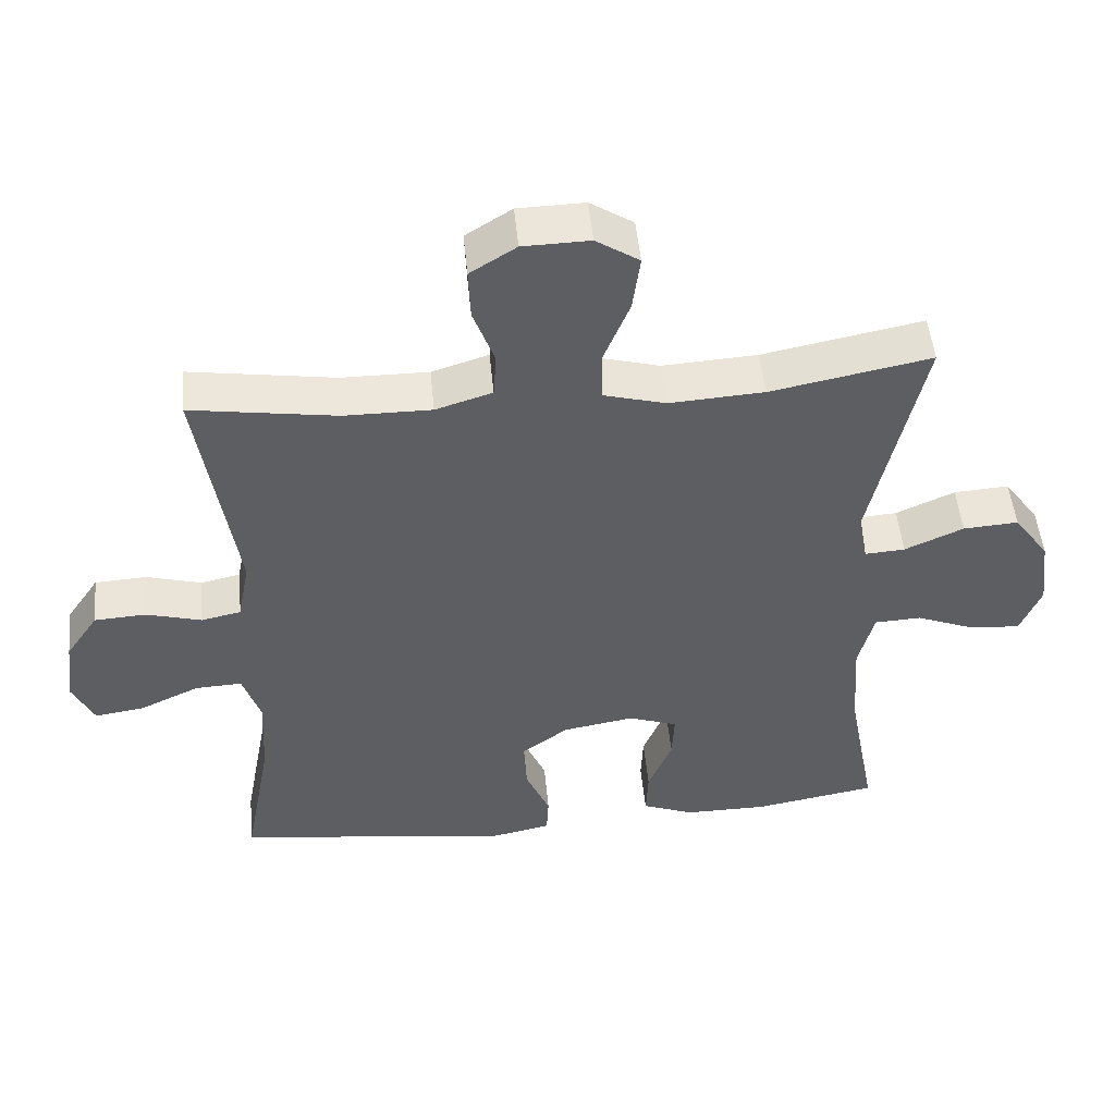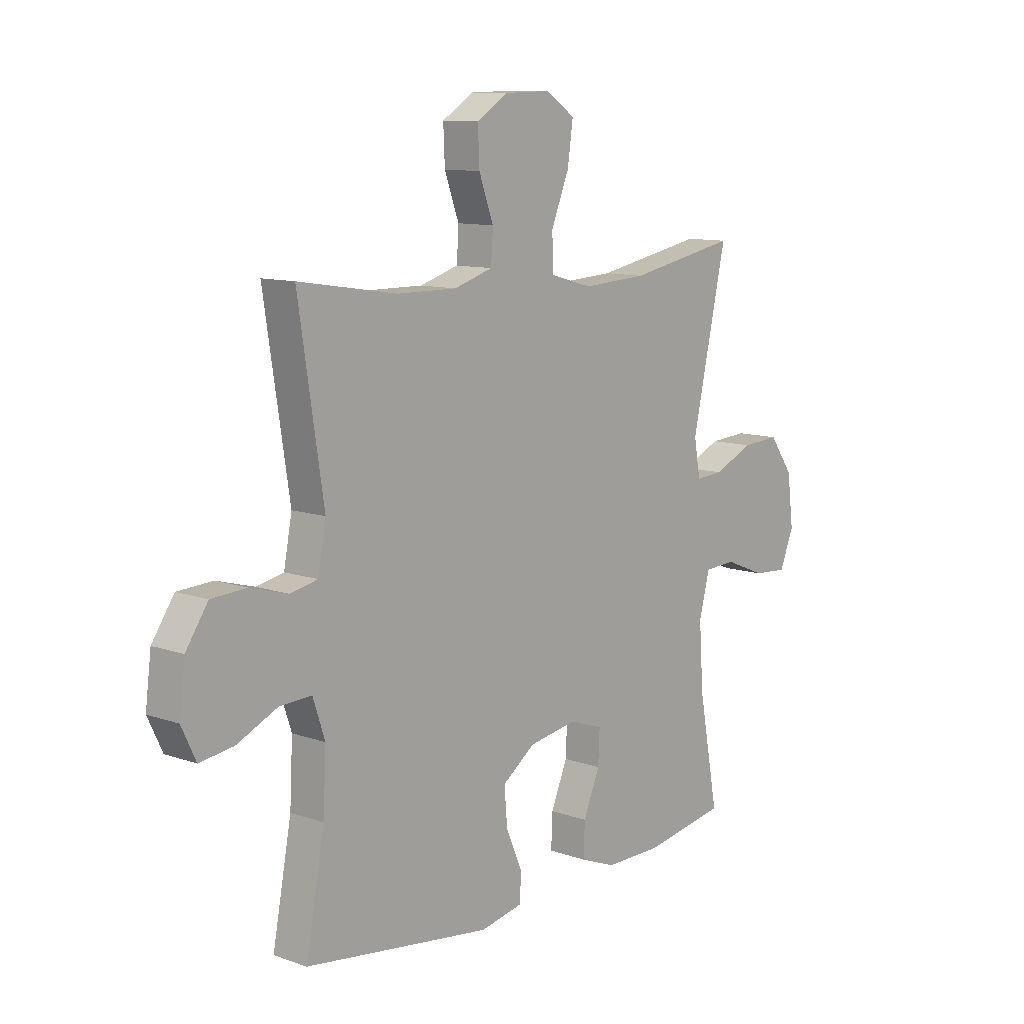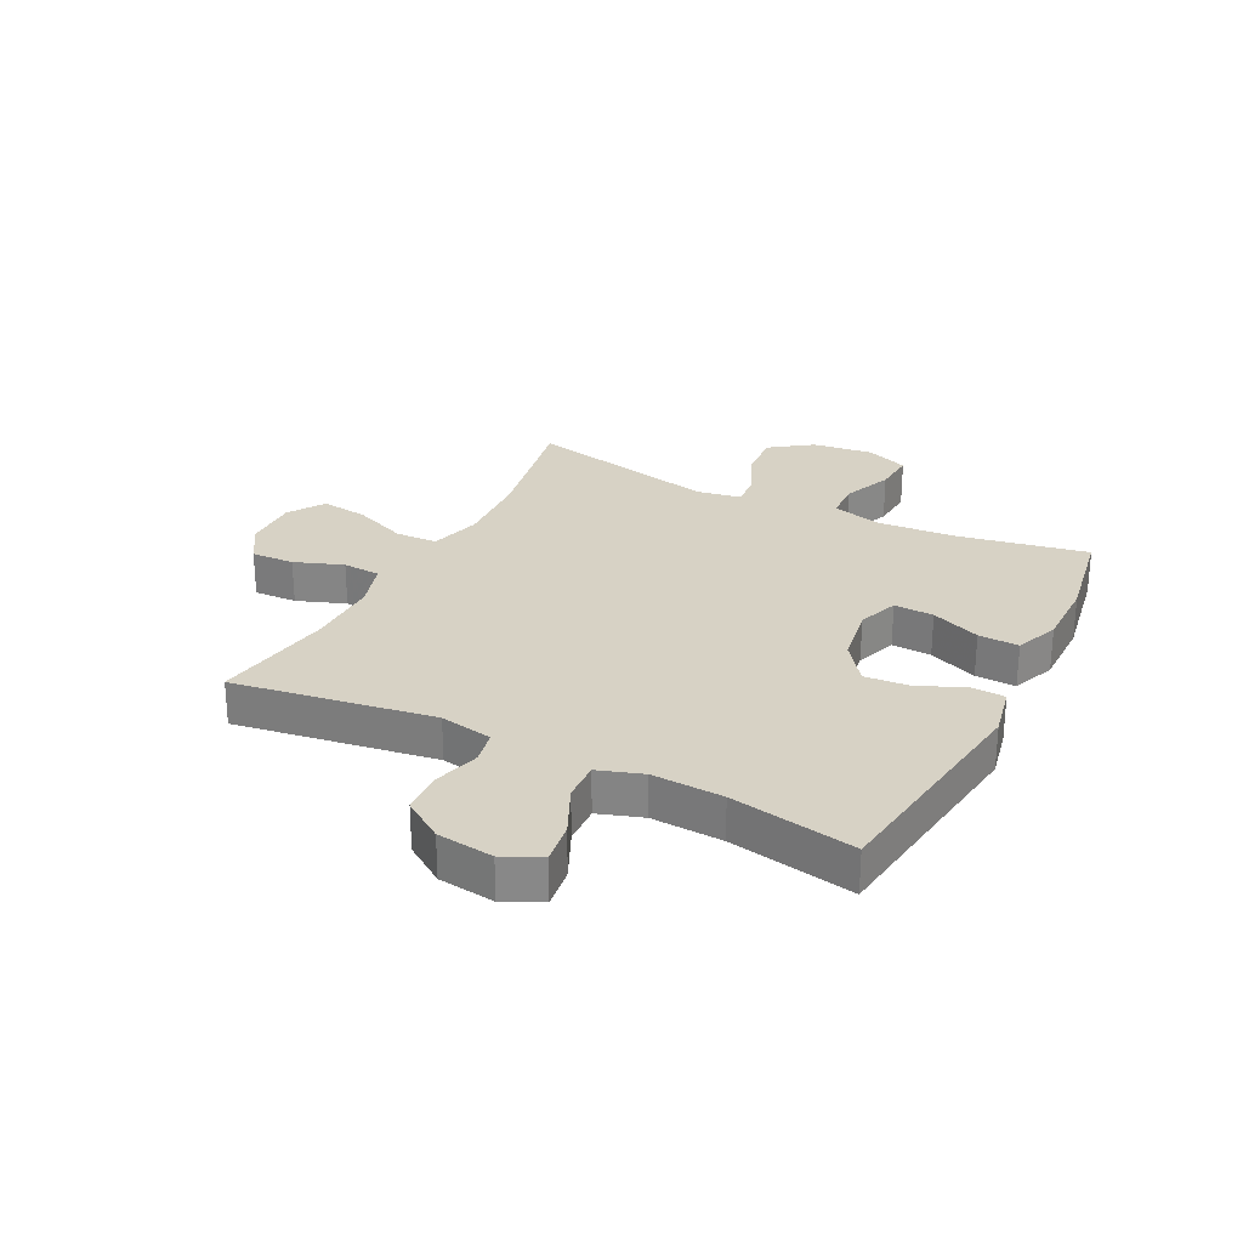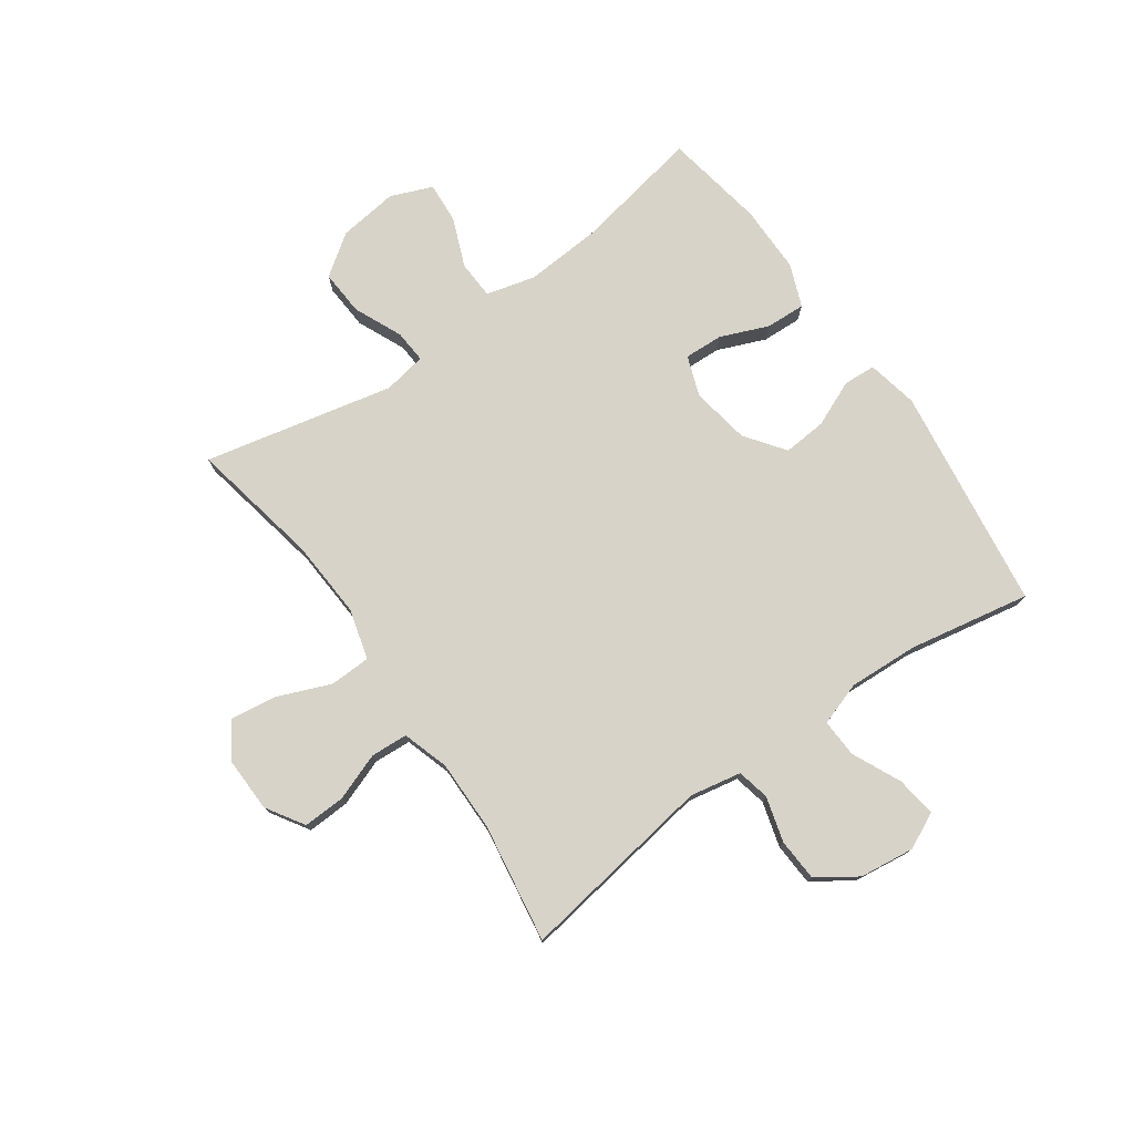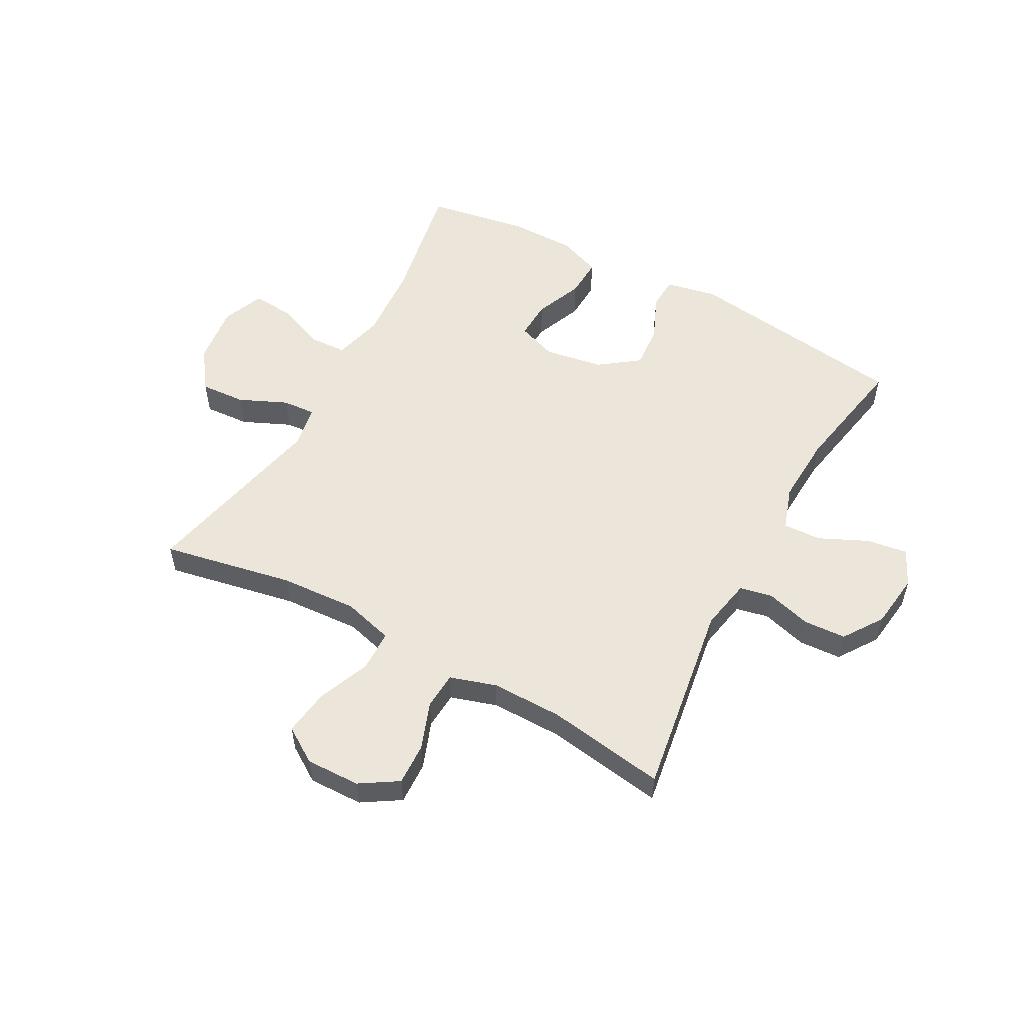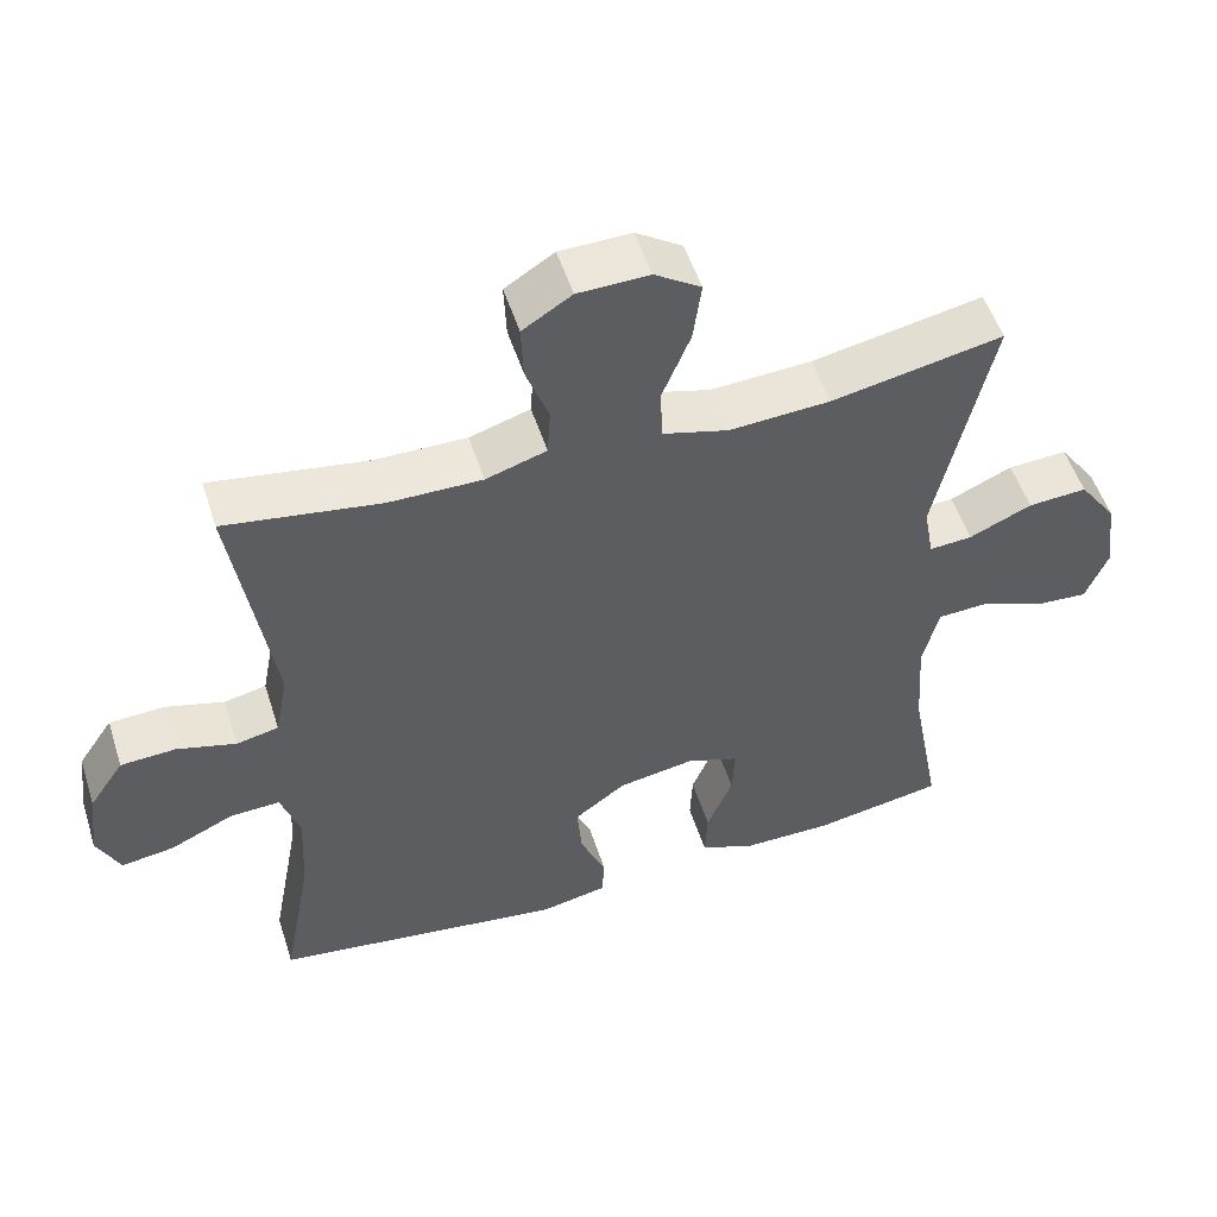
<metadata>
{"format":"obj","ext":"obj","renderer":"f3d","projection":"perspective","resolution":1024,"background":"white","views":[{"elev":50.1,"azim":174.5,"up":"+Z"},{"elev":10.7,"azim":131.1,"up":"+Z"},{"elev":27.2,"azim":116.9,"up":"+Y"},{"elev":76.5,"azim":54.8,"up":"+Y"},{"elev":54.4,"azim":28.6,"up":"+Y"},{"elev":52.6,"azim":162.3,"up":"+Z"}]}
</metadata>
<code>
v -0.5 0.07 0.5
v -0.274 0.07 0.456
v -0.14 0.07 0.448
v -0.053 0.07 0.472
v -0.051 0.07 0.543
v -0.088 0.07 0.634
v -0.099 0.07 0.714
v -0.038 0.07 0.754
v 0.056 0.07 0.752
v 0.121 0.07 0.711
v 0.118 0.07 0.638
v 0.088 0.07 0.556
v 0.092 0.07 0.492
v 0.172 0.07 0.467
v 0.295 0.07 0.468
v 0.5 0.07 0.5
v 0.448 0.07 0.162
v 0.465 0.07 0.073
v 0.521 0.07 0.061
v 0.599 0.07 0.083
v 0.672 0.07 0.079
v 0.718 0.07 0.011
v 0.73 0.07 -0.084
v 0.7 0.07 -0.147
v 0.63 0.07 -0.137
v 0.546 0.07 -0.098
v 0.48 0.07 -0.095
v 0.455 0.07 -0.17
v 0.461 0.07 -0.29
v 0.5 0.07 -0.5
v 0.113 0.07 -0.553
v 0.025 0.07 -0.535
v 0.022 0.07 -0.479
v 0.056 0.07 -0.4
v 0.062 0.07 -0.325
v -0.006 0.07 -0.275
v -0.107 0.07 -0.258
v -0.176 0.07 -0.283
v -0.173 0.07 -0.35
v -0.139 0.07 -0.433
v -0.136 0.07 -0.501
v -0.21 0.07 -0.53
v -0.327 0.07 -0.53
v -0.5 0.07 -0.5
v -0.459 0.07 -0.281
v -0.45 0.07 -0.149
v -0.472 0.07 -0.064
v -0.538 0.07 -0.061
v -0.622 0.07 -0.095
v -0.693 0.07 -0.1
v -0.722 0.07 -0.028
v -0.709 0.07 0.075
v -0.659 0.07 0.145
v -0.581 0.07 0.14
v -0.498 0.07 0.103
v -0.441 0.07 0.099
v -0.428 0.07 0.173
v -0.5 0 0.5
v -0.274 0 0.456
v -0.14 0 0.448
v -0.053 0 0.472
v -0.051 0 0.543
v -0.088 0 0.634
v -0.099 0 0.714
v -0.038 0 0.754
v 0.056 0 0.752
v 0.121 0 0.711
v 0.118 0 0.638
v 0.088 0 0.556
v 0.092 0 0.492
v 0.172 0 0.467
v 0.295 0 0.468
v 0.5 0 0.5
v 0.448 0 0.162
v 0.465 0 0.073
v 0.521 0 0.061
v 0.599 0 0.083
v 0.672 0 0.079
v 0.718 0 0.011
v 0.73 0 -0.084
v 0.7 0 -0.147
v 0.63 0 -0.137
v 0.546 0 -0.098
v 0.48 0 -0.095
v 0.455 0 -0.17
v 0.461 0 -0.29
v 0.5 0 -0.5
v 0.113 0 -0.553
v 0.025 0 -0.535
v 0.022 0 -0.479
v 0.056 0 -0.4
v 0.062 0 -0.325
v -0.006 0 -0.275
v -0.107 0 -0.258
v -0.176 0 -0.283
v -0.173 0 -0.35
v -0.139 0 -0.433
v -0.136 0 -0.501
v -0.21 0 -0.53
v -0.327 0 -0.53
v -0.5 0 -0.5
v -0.459 0 -0.281
v -0.45 0 -0.149
v -0.472 0 -0.064
v -0.538 0 -0.061
v -0.622 0 -0.095
v -0.693 0 -0.1
v -0.722 0 -0.028
v -0.709 0 0.075
v -0.659 0 0.145
v -0.581 0 0.14
v -0.498 0 0.103
v -0.441 0 0.099
v -0.428 0 0.173
f 53 54 55
f 52 53 55
f 51 52 55
f 50 51 55
f 49 50 55
f 48 49 55
f 47 48 55 56
f 46 47 56
f 43 44 45
f 42 43 45
f 41 42 45
f 40 41 45
f 39 40 45
f 38 39 45 46
f 46 56 57
f 38 46 57
f 37 38 57
f 32 33 34
f 31 32 34
f 30 31 34
f 29 30 34
f 28 29 34 35
f 27 28 35 36
f 24 25 26
f 23 24 26
f 22 23 26
f 21 22 26
f 20 21 26
f 19 20 26
f 18 19 26 27
f 57 1 2
f 37 57 2
f 36 37 2
f 27 36 2
f 18 27 2
f 17 18 2
f 10 11 12
f 9 10 12
f 8 9 12
f 7 8 12
f 6 7 12
f 5 6 12
f 4 5 12 13
f 3 4 13 14
f 17 2 3
f 15 16 17
f 3 14 15 17
f 112 111 110
f 112 110 109
f 112 109 108
f 112 108 107
f 112 107 106
f 112 106 105
f 113 112 105 104
f 113 104 103
f 102 101 100
f 102 100 99
f 102 99 98
f 102 98 97
f 102 97 96
f 103 102 96 95
f 114 113 103
f 114 103 95
f 114 95 94
f 91 90 89
f 91 89 88
f 91 88 87
f 91 87 86
f 92 91 86 85
f 93 92 85 84
f 83 82 81
f 83 81 80
f 83 80 79
f 83 79 78
f 83 78 77
f 83 77 76
f 84 83 76 75
f 59 58 114
f 59 114 94
f 59 94 93
f 59 93 84
f 59 84 75
f 59 75 74
f 69 68 67
f 69 67 66
f 69 66 65
f 69 65 64
f 69 64 63
f 69 63 62
f 70 69 62 61
f 71 70 61 60
f 60 59 74
f 74 73 72
f 74 72 71 60
f 1 58 59 2
f 2 59 60 3
f 3 60 61 4
f 4 61 62 5
f 5 62 63 6
f 6 63 64 7
f 7 64 65 8
f 8 65 66 9
f 9 66 67 10
f 10 67 68 11
f 11 68 69 12
f 12 69 70 13
f 13 70 71 14
f 14 71 72 15
f 15 72 73 16
f 16 73 74 17
f 17 74 75 18
f 18 75 76 19
f 19 76 77 20
f 20 77 78 21
f 21 78 79 22
f 22 79 80 23
f 23 80 81 24
f 24 81 82 25
f 25 82 83 26
f 26 83 84 27
f 27 84 85 28
f 28 85 86 29
f 29 86 87 30
f 30 87 88 31
f 31 88 89 32
f 32 89 90 33
f 33 90 91 34
f 34 91 92 35
f 35 92 93 36
f 36 93 94 37
f 37 94 95 38
f 38 95 96 39
f 39 96 97 40
f 40 97 98 41
f 41 98 99 42
f 42 99 100 43
f 43 100 101 44
f 44 101 102 45
f 45 102 103 46
f 46 103 104 47
f 47 104 105 48
f 48 105 106 49
f 49 106 107 50
f 50 107 108 51
f 51 108 109 52
f 52 109 110 53
f 53 110 111 54
f 54 111 112 55
f 55 112 113 56
f 56 113 114 57
f 57 114 58 1

</code>
